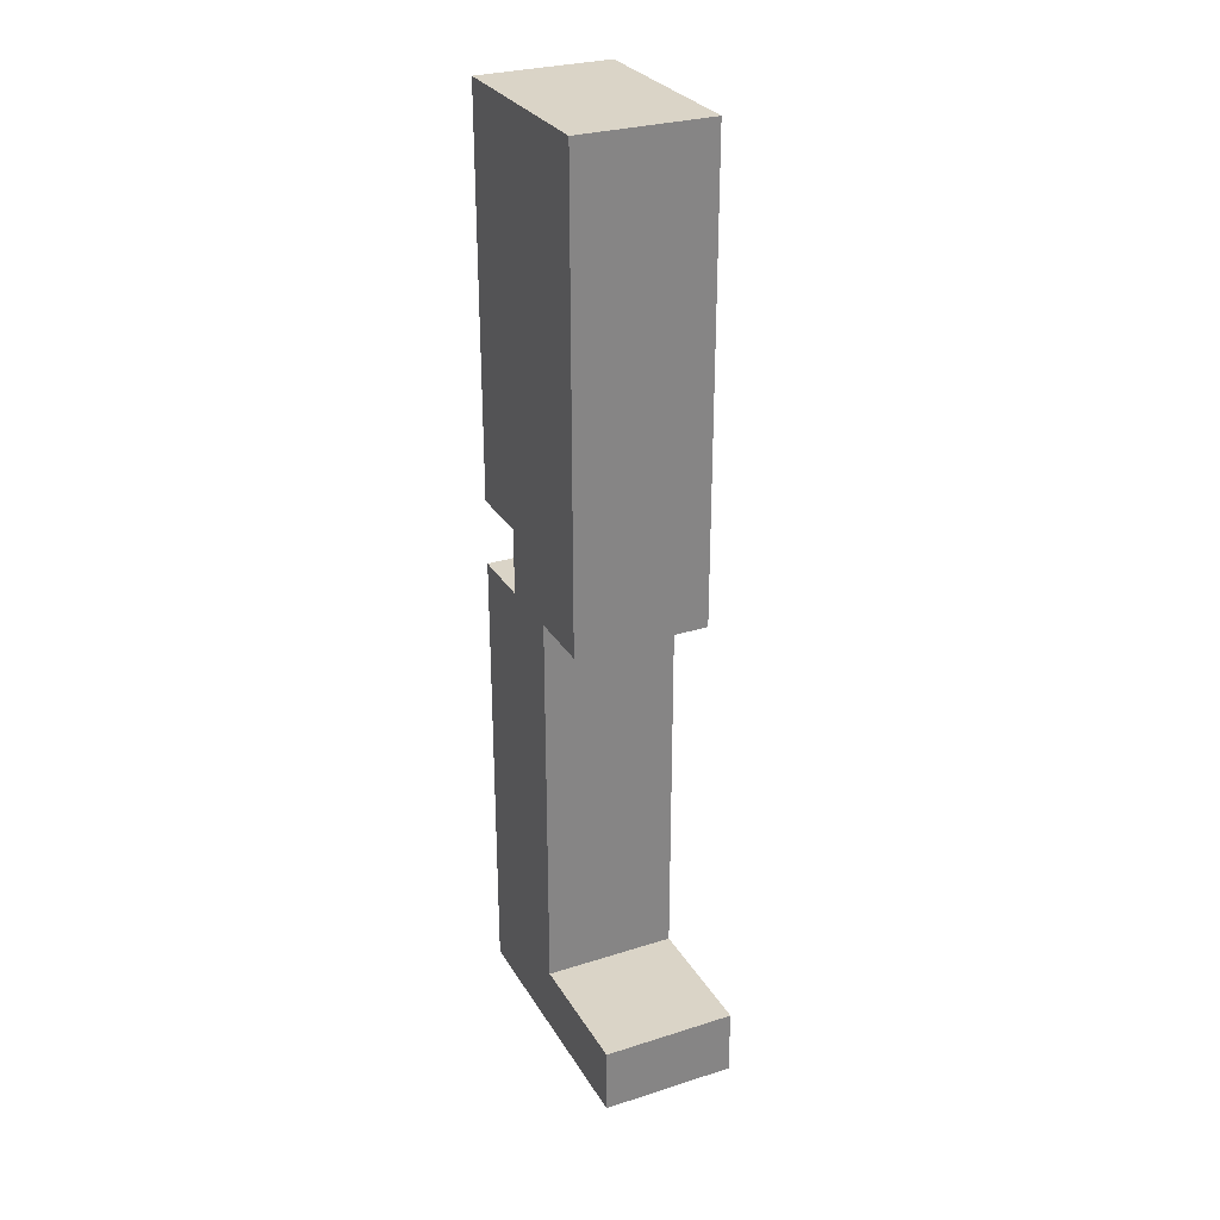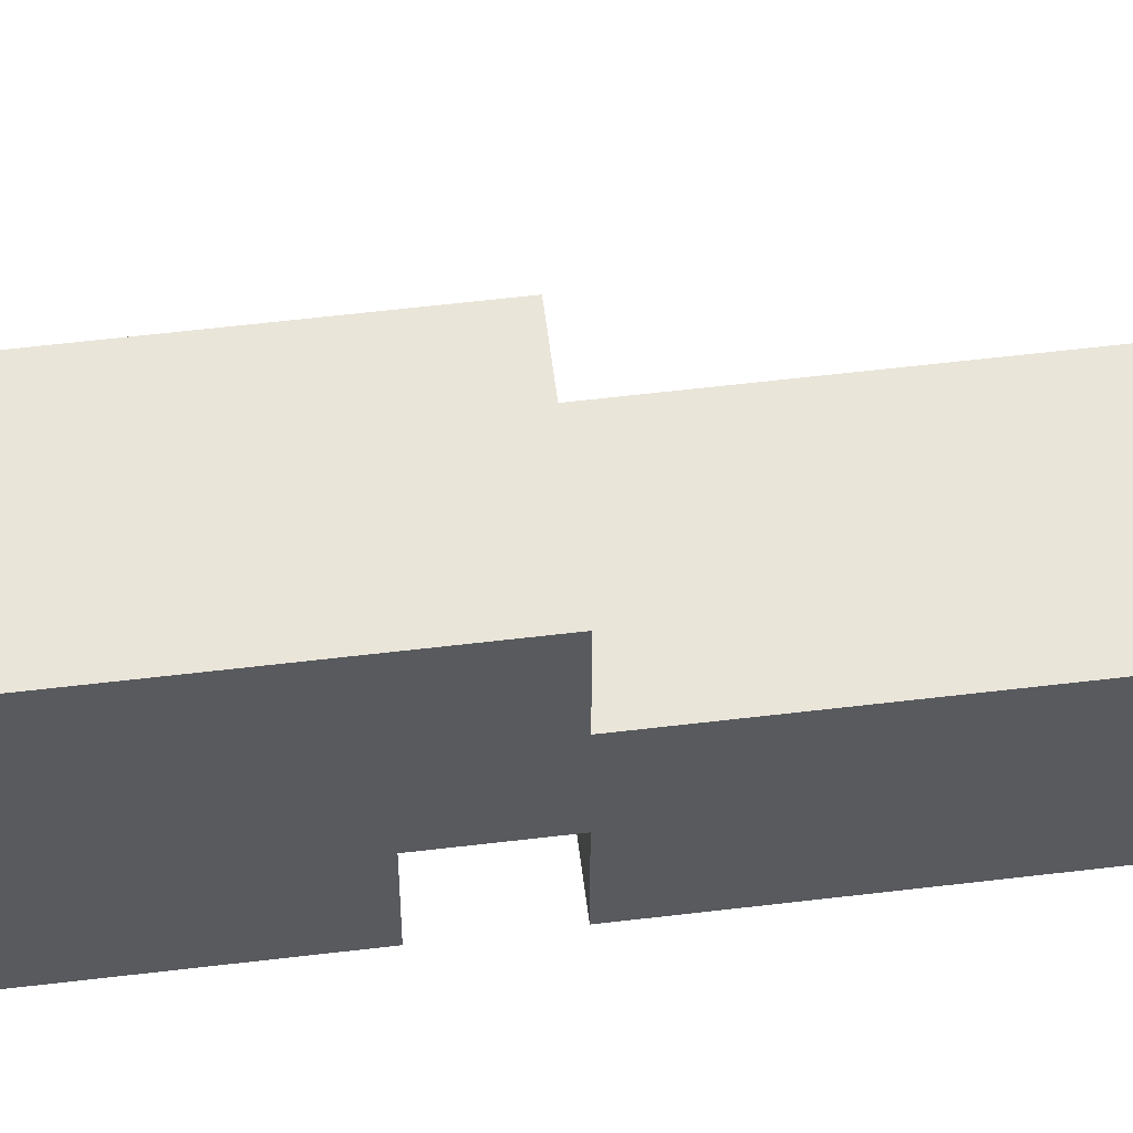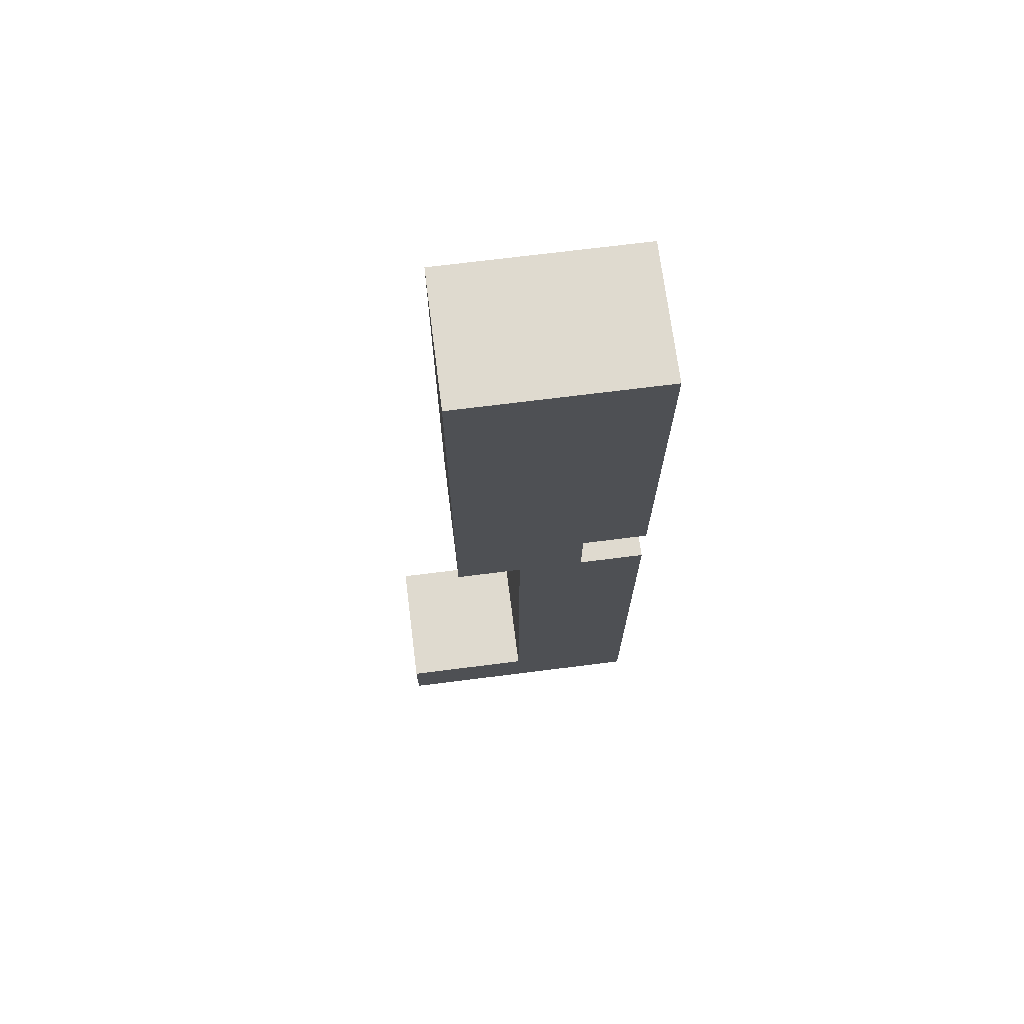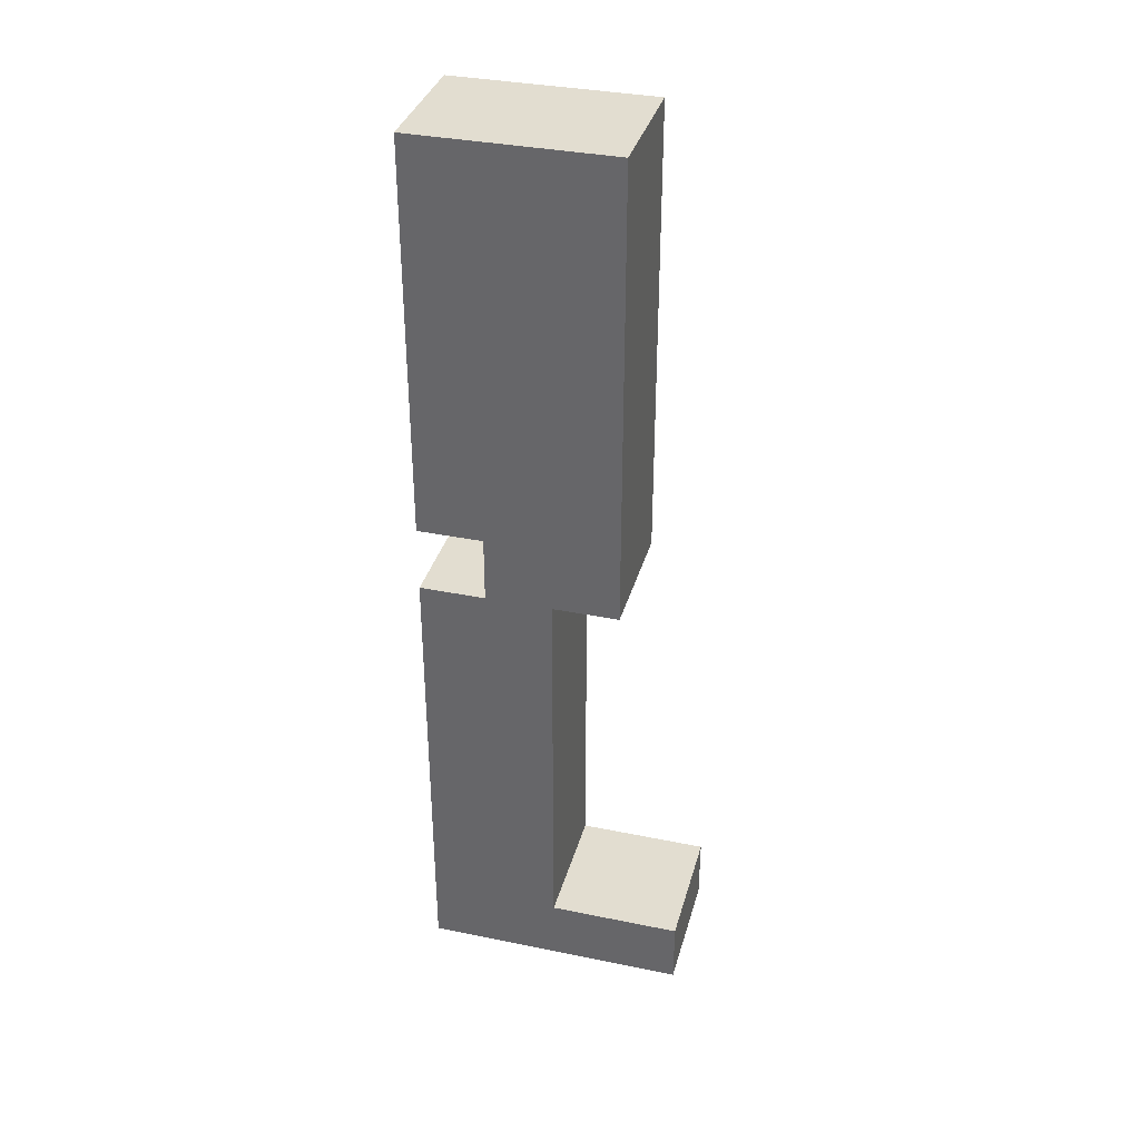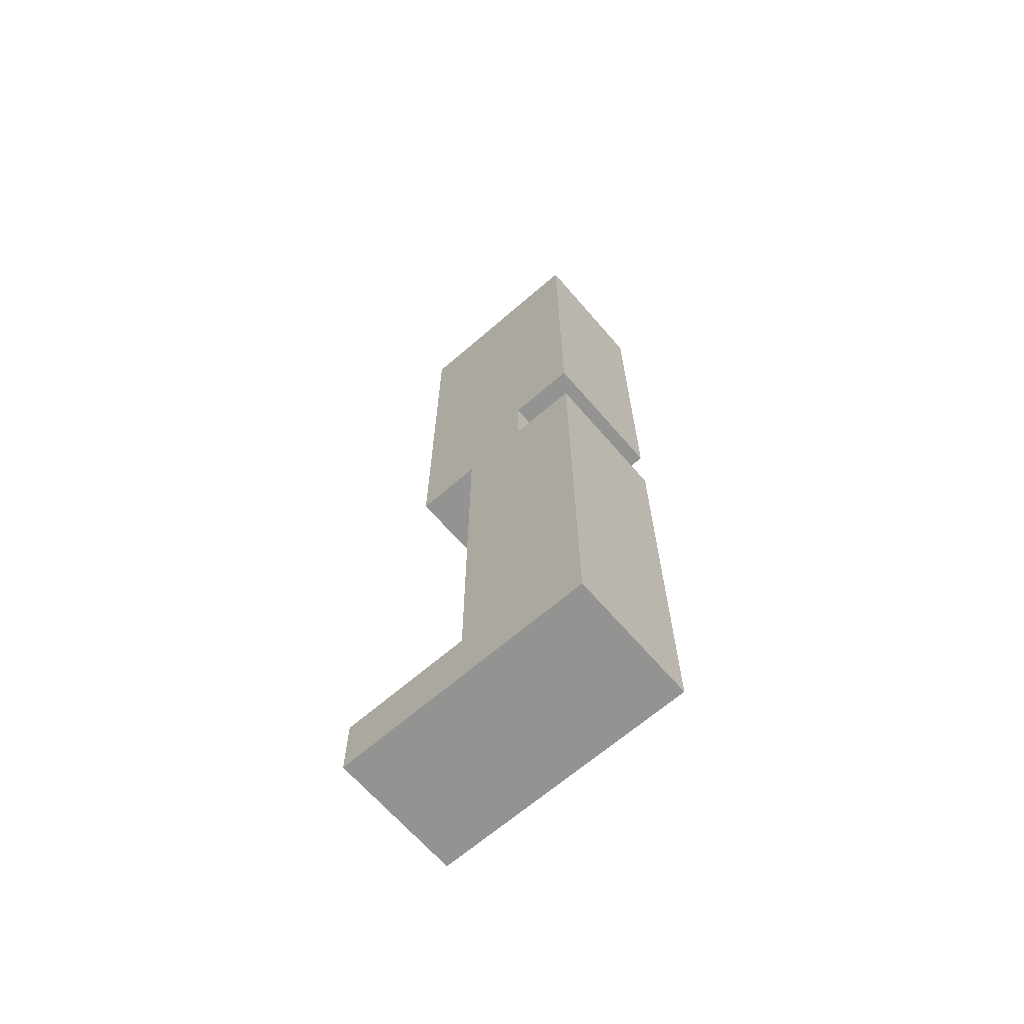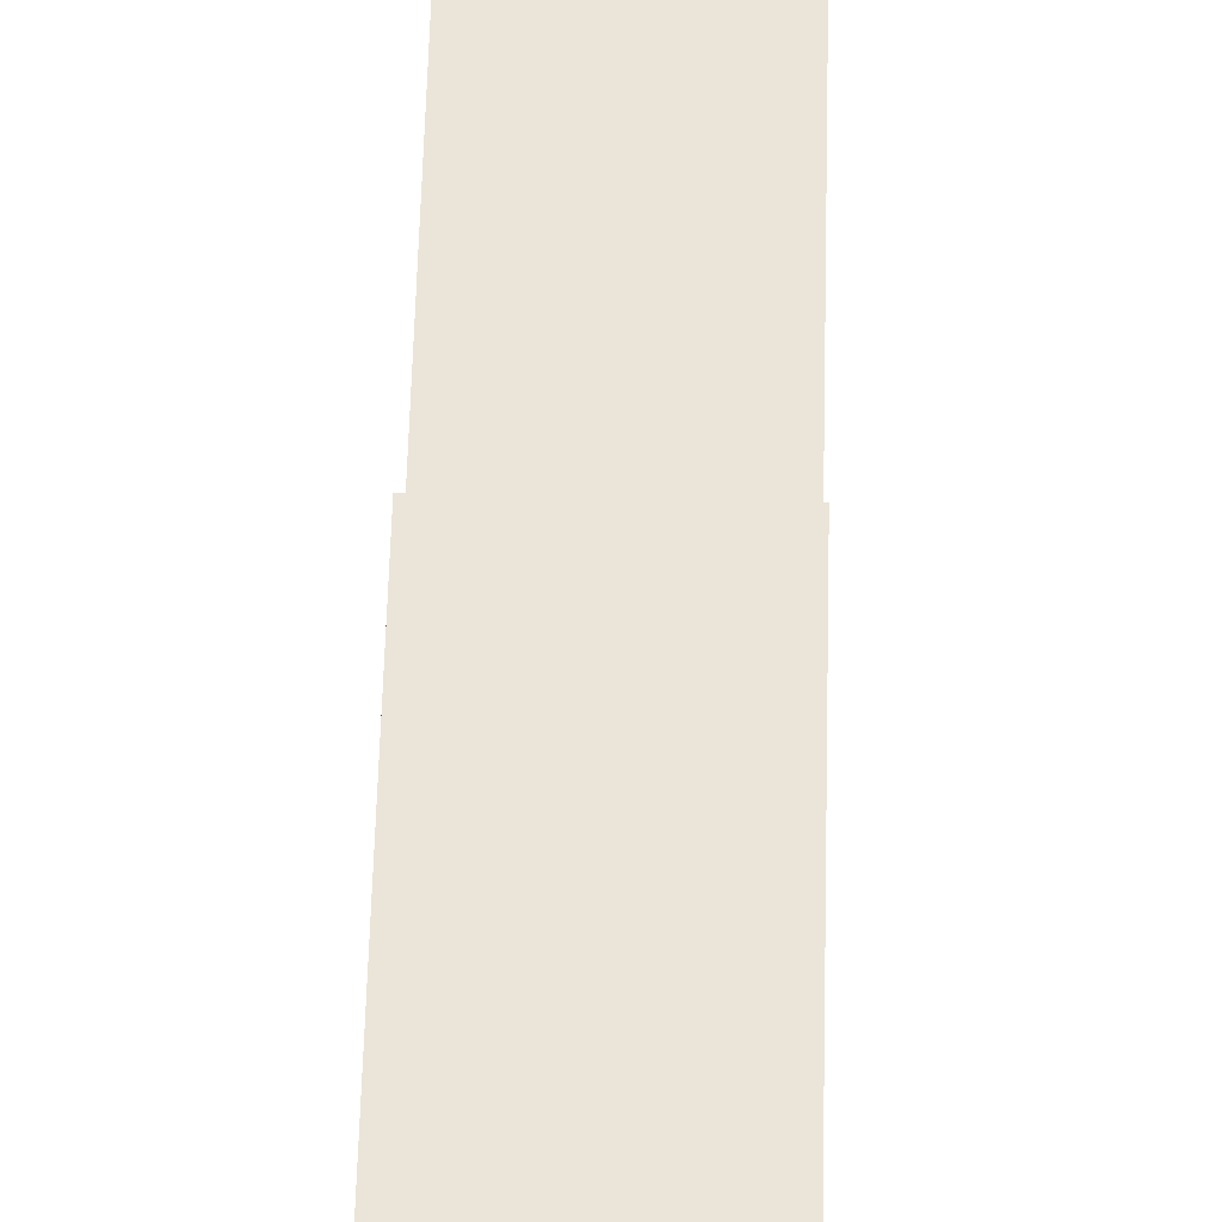
<metadata>
{"format":"obj","ext":"obj","renderer":"f3d","projection":"perspective","resolution":1024,"background":"white","views":[{"elev":28.9,"azim":-25.3,"up":"+Y"},{"elev":58.0,"azim":-97.1,"up":"+Z"},{"elev":70.8,"azim":82.8,"up":"+Y"},{"elev":35.4,"azim":-74.9,"up":"+Y"},{"elev":-66.7,"azim":130.9,"up":"+Y"},{"elev":58.7,"azim":-178.5,"up":"+Z"}]}
</metadata>
<code>
o leg_0
v -0.3 0 0.3
v -0.3 0 -0.1
v -0.3 0.1 0.3
v -0.3 0.1 0.1
v -0.3 0.7 0.2
v -0.3 0.7 0.1
v -0.3 0.7 0
v -0.3 0.7 -0.1
v -0.3 0.8 0
v -0.3 0.8 -0.1
v -0.3 1.4 0.2
v -0.3 1.4 -0.1
v -0.1 0 0.3
v -0.1 0 -0.1
v -0.1 0.1 0.3
v -0.1 0.1 0.1
v -0.1 0.7 0.2
v -0.1 0.7 0.1
v -0.1 0.7 0
v -0.1 0.7 -0.1
v -0.1 0.8 0
v -0.1 0.8 -0.1
v -0.1 1.4 0.2
v -0.1 1.4 -0.1
v -0.3 0 0.3
v -0.3 0.1 0.3
v -0.1 0 0.3
v -0.1 0.1 0.3
v -0.3 0.7 0.2
v -0.3 1.4 0.2
v -0.1 0.7 0.2
v -0.1 1.4 0.2
v -0.3 0.1 0.1
v -0.3 0.7 0.1
v -0.1 0.1 0.1
v -0.1 0.7 0.1
v -0.3 0.7 0
v -0.3 0.8 0
v -0.1 0.7 0
v -0.1 0.8 0
v -0.3 0 -0.1
v -0.3 0.7 -0.1
v -0.3 0.8 -0.1
v -0.3 1.4 -0.1
v -0.1 0 -0.1
v -0.1 0.7 -0.1
v -0.1 0.8 -0.1
v -0.1 1.4 -0.1
v -0.3 0 0.3
v -0.1 0 0.3
v -0.3 0 -0.1
v -0.1 0 -0.1
v -0.3 0.7 0.2
v -0.1 0.7 0.2
v -0.3 0.7 0.1
v -0.1 0.7 0.1
v -0.3 0.8 0
v -0.1 0.8 0
v -0.3 0.8 -0.1
v -0.1 0.8 -0.1
v -0.3 0.1 0.3
v -0.1 0.1 0.3
v -0.3 0.1 0.1
v -0.1 0.1 0.1
v -0.3 0.7 0
v -0.1 0.7 0
v -0.3 0.7 -0.1
v -0.1 0.7 -0.1
v -0.3 1.4 0.2
v -0.1 1.4 0.2
v -0.3 1.4 -0.1
v -0.1 1.4 -0.1
f 3 2 1
f 4 2 3
f 6 2 4
f 7 2 6
f 8 2 7
f 9 6 5
f 9 7 6
f 11 9 5
f 11 10 9
f 12 10 11
f 13 14 15
f 15 14 16
f 16 14 18
f 18 14 19
f 19 14 20
f 17 18 21
f 18 19 21
f 17 21 23
f 21 22 23
f 23 22 24
f 27 26 25
f 28 26 27
f 31 30 29
f 32 30 31
f 35 34 33
f 36 34 35
f 37 38 39
f 39 38 40
f 41 42 45
f 45 42 46
f 43 44 47
f 47 44 48
f 51 50 49
f 52 50 51
f 55 54 53
f 56 54 55
f 59 58 57
f 60 58 59
f 61 62 63
f 63 62 64
f 65 66 67
f 67 66 68
f 69 70 71
f 71 70 72

</code>
